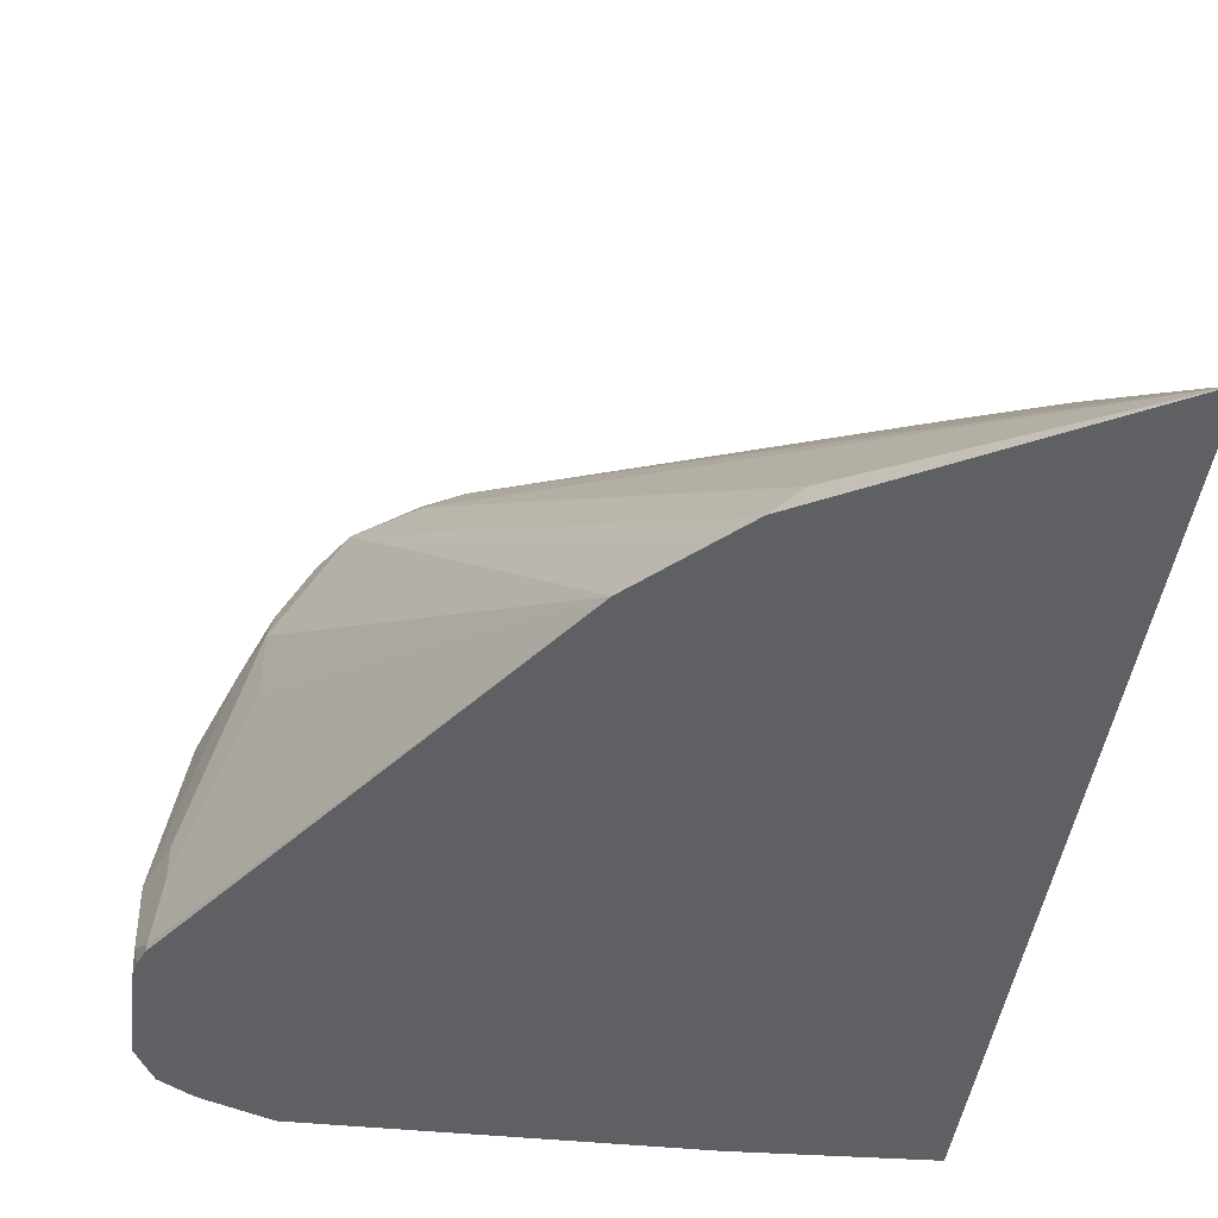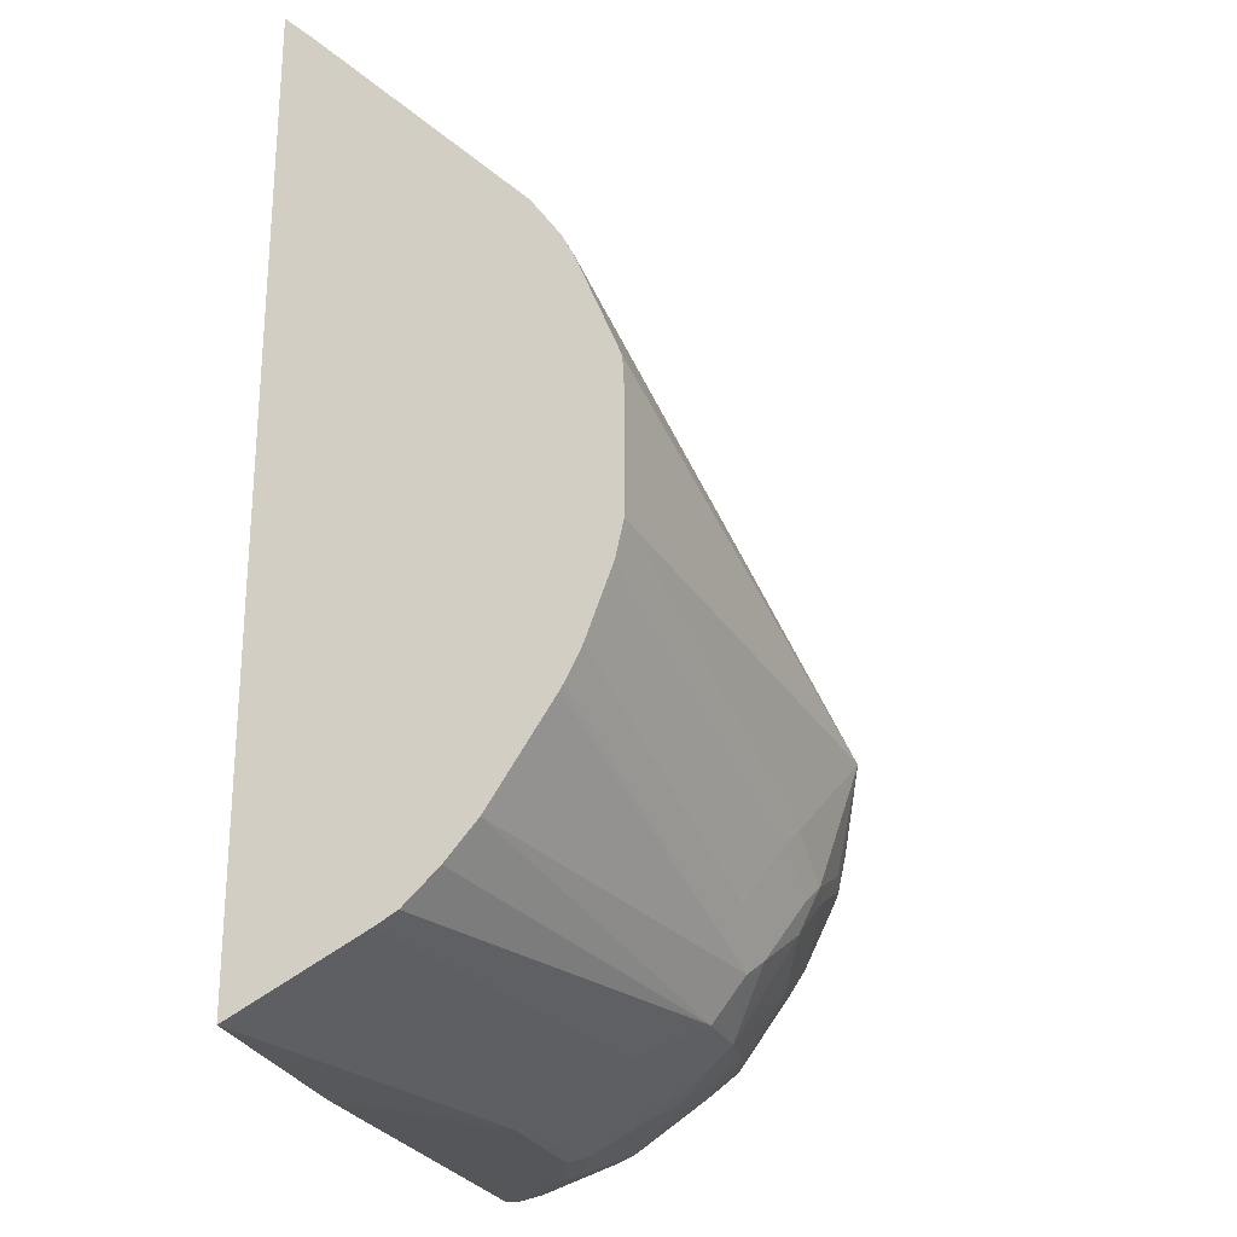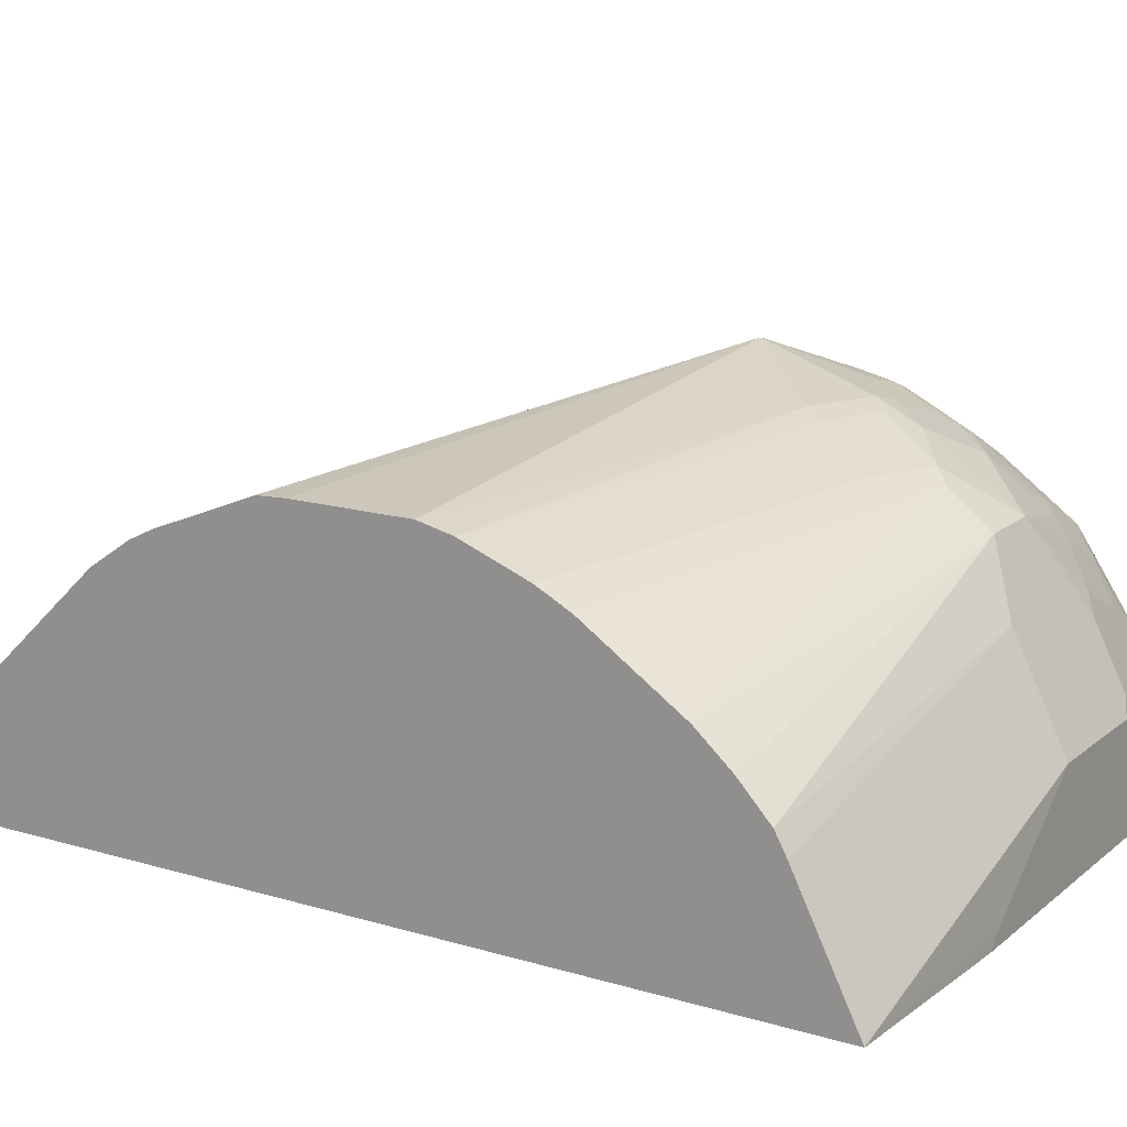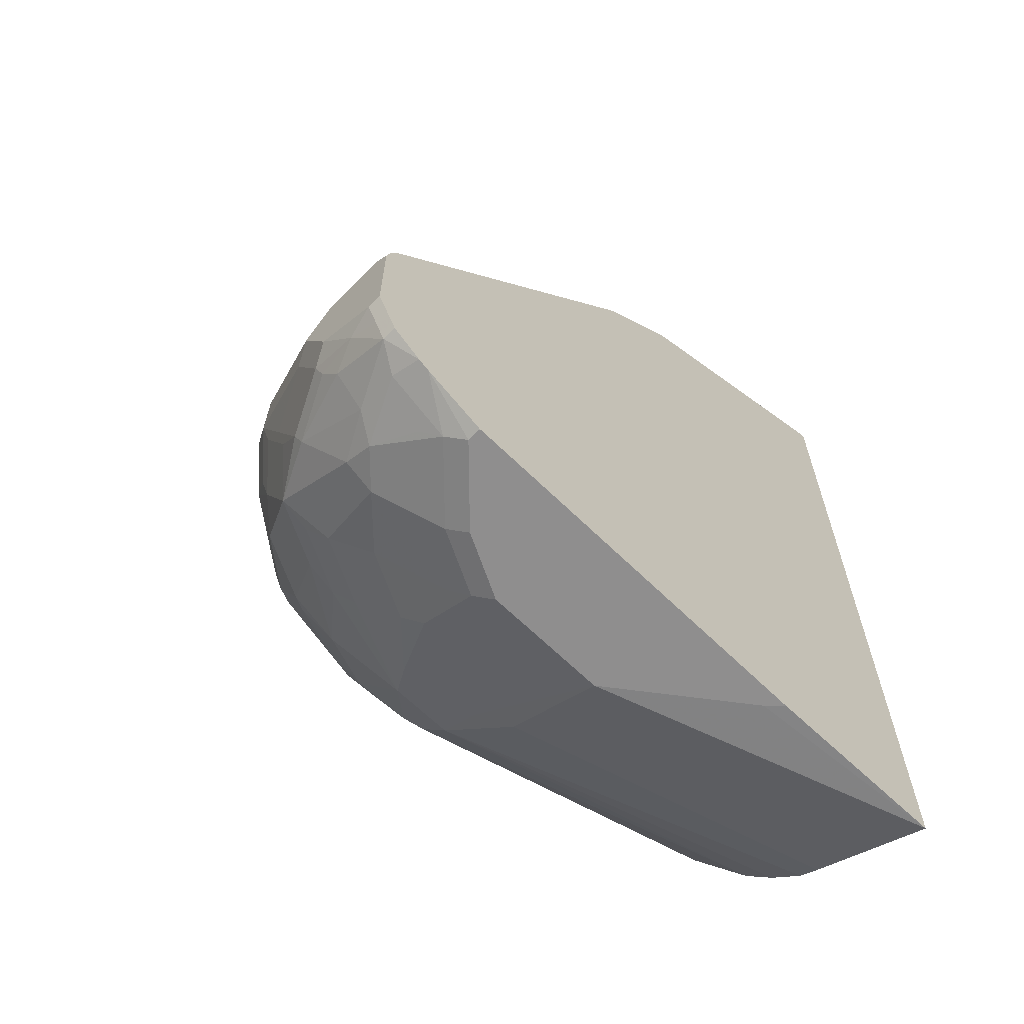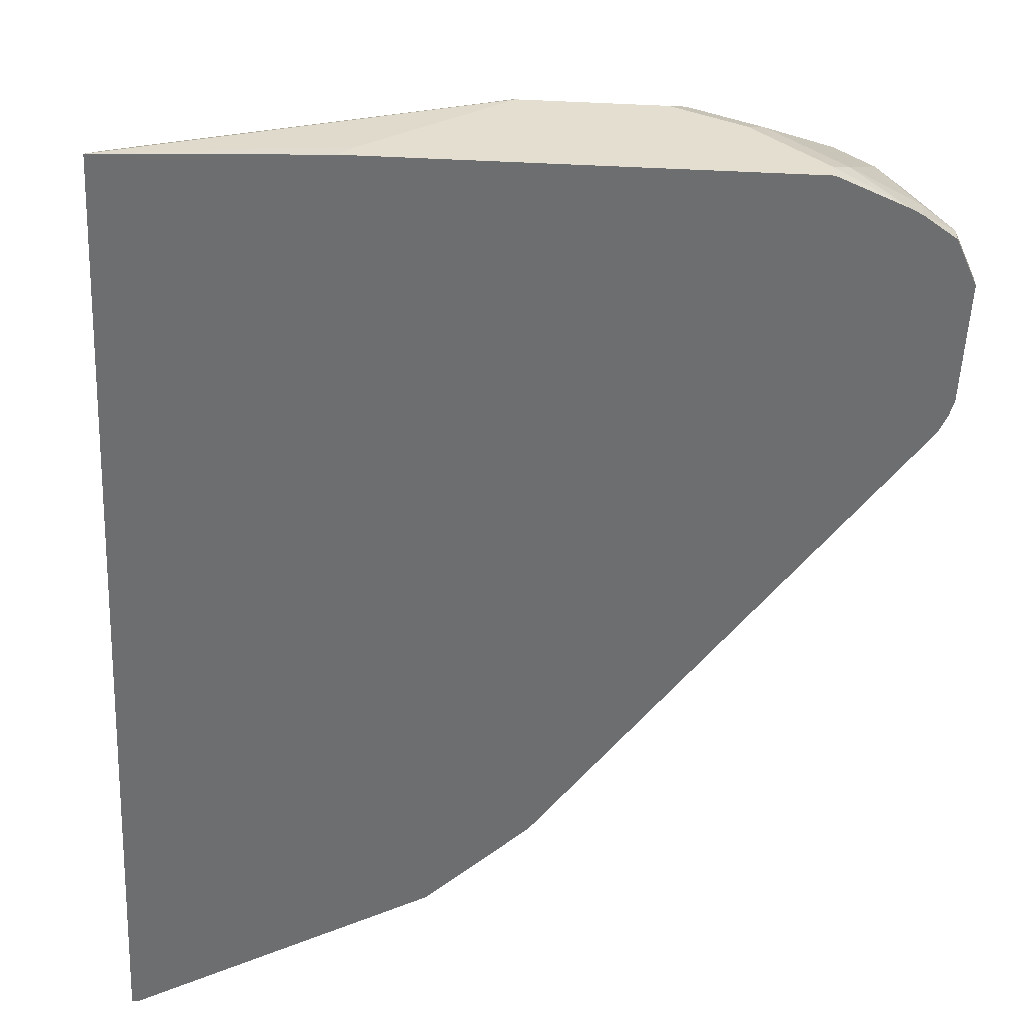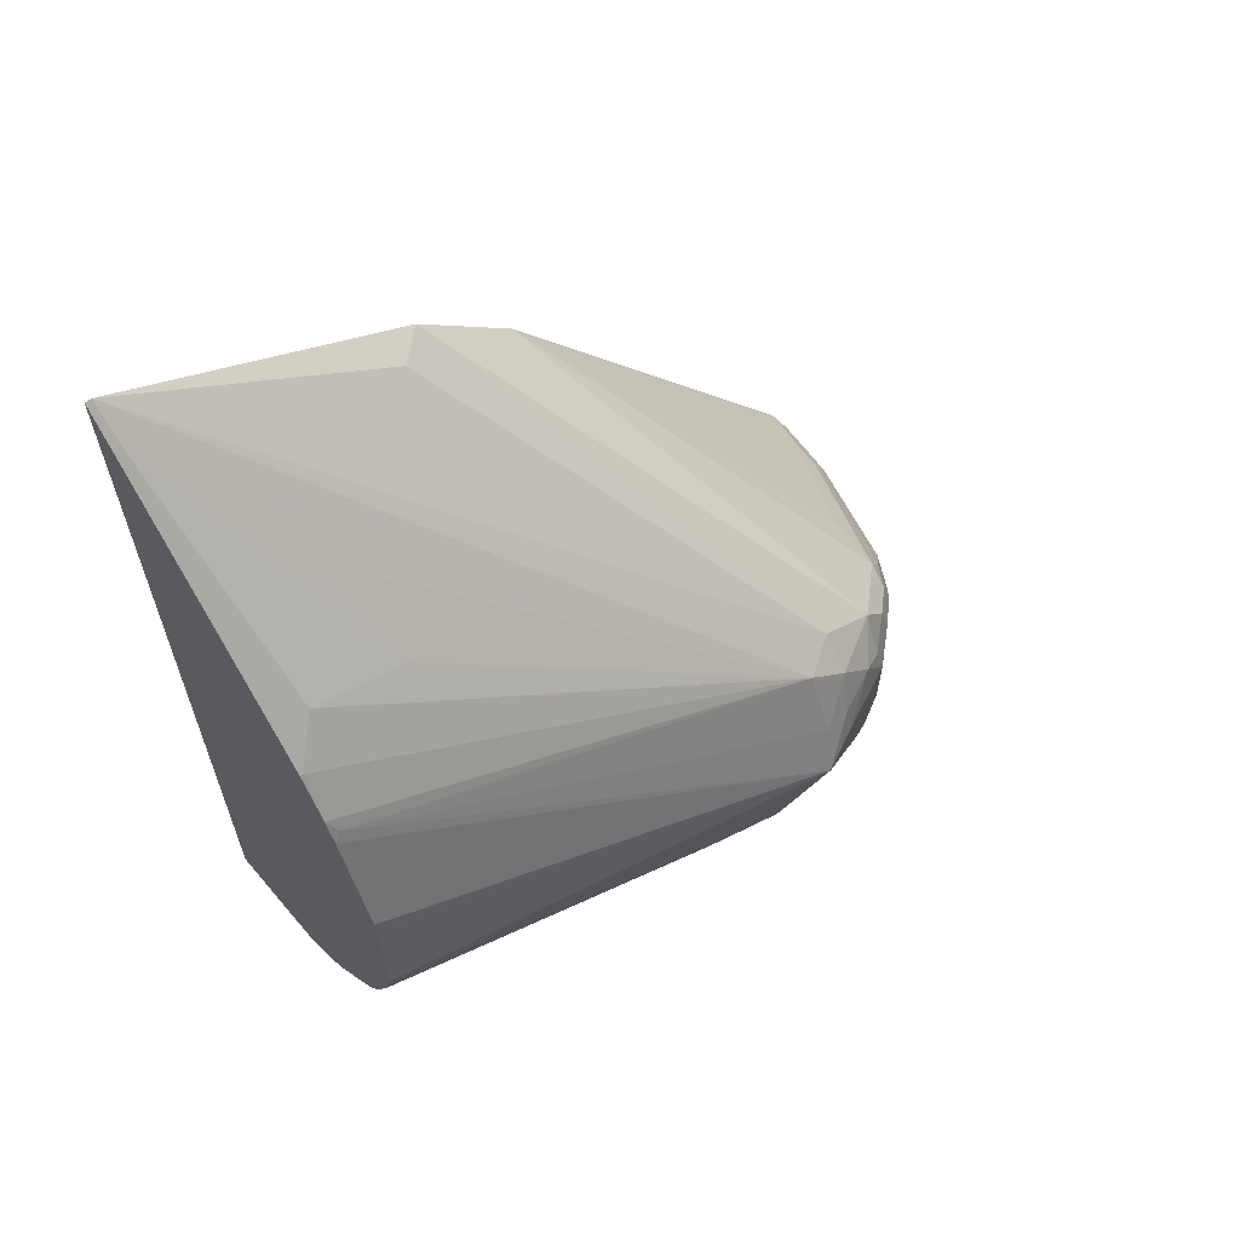
<metadata>
{"format":"obj","ext":"obj","renderer":"f3d","projection":"perspective","resolution":1024,"background":"white","views":[{"elev":-42.3,"azim":172.9,"up":"+Z"},{"elev":-25.4,"azim":-70.3,"up":"+Y"},{"elev":15.7,"azim":-58.1,"up":"+Z"},{"elev":-65.0,"azim":135.4,"up":"+Y"},{"elev":-54.2,"azim":-2.7,"up":"+Z"},{"elev":63.6,"azim":-36.4,"up":"+Y"}]}
</metadata>
<code>
v -0.185 -0.4597 0.4222
v -0.07663 -0.4644 0.4222
v -0.06877 -0.4644 0.43
v 2.937e-05 -0.4644 0.4816
v -0.185 -0.4587 0.4243
v -0.185 0.05943 0.4222
v 0.1376 -0.4644 0.4222
v 0.06879 -0.4644 0.4816
v 0.07737 -0.4601 0.4902
v 0.01719 -0.43 0.5504
v 2.937e-05 -0.4414 0.5275
v -0.185 -0.425 0.4917
v -0.185 -0.4458 0.45
v -0.185 0.04297 0.4386
v -0.1814 0.05943 0.4222
v 0.1376 -0.4644 0.43
v 0.172 -0.4501 0.4222
v 0.1032 -0.4644 0.4644
v 0.1118 -0.4601 0.473
v 0.1462 -0.4429 0.4902
v 0.08599 -0.4536 0.4988
v 0.07737 -0.4429 0.5246
v 0.06017 -0.4257 0.559
v 0.05159 -0.43 0.5504
v 0.01719 -0.4185 0.5733
v 2.937e-05 -0.4357 0.5389
v -0.185 -0.4187 0.5031
v -0.1806 0.04297 0.4386
v -0.185 -0.0803 0.5561
v -0.04299 -0.02584 0.4386
v -0.02656 -0.02661 0.4222
v -0.1146 -0.04589 0.5045
v 0.0745 -0.2178 0.6077
v 0.09458 -0.215 0.5934
v 0.1462 -0.4601 0.4386
v 0.1782 -0.447 0.4222
v 0.1806 -0.4429 0.4386
v 0.1634 -0.4429 0.473
v 0.1634 -0.4342 0.4902
v 0.1376 -0.4192 0.5332
v 0.1204 -0.4364 0.516
v 0.08599 -0.4364 0.5332
v 0.05159 -0.4185 0.5733
v -0.185 -0.4013 0.5217
v 0.01719 -0.3956 0.5912
v -0.185 -0.3822 0.5386
v -0.1834 -0.0803 0.5561
v -0.1662 -0.06307 0.5389
v -0.1146 -0.0803 0.5389
v -0.1146 -0.06307 0.5217
v -0.185 -0.1031 0.5718
v -0.009356 -0.04379 0.4222
v 0.1261 -0.235 0.5905
v 0.0745 -0.2522 0.6249
v 0.09458 -0.2322 0.6106
v -0.1806 -0.1118 0.5762
v 0.1548 -0.4536 0.4472
v 0.1949 -0.4357 0.4222
v 0.1949 -0.4357 0.43
v 0.1777 -0.4357 0.4644
v 0.1806 -0.4085 0.5074
v 0.1634 -0.3999 0.5418
v 0.1462 -0.4085 0.5418
v 0.1032 -0.4192 0.5504
v 0.1118 -0.4085 0.559
v 0.08599 -0.3841 0.5905
v 0.05159 -0.3669 0.6077
v 0.02577 -0.387 0.5977
v -0.185 -0.3187 0.5794
v -0.185 -0.3275 0.5747
v -0.185 -0.3306 0.573
v -0.185 -0.1162 0.5784
v 0.02501 -0.07819 0.4222
v 0.1118 -0.2493 0.6106
v 0.1232 -0.2551 0.6049
v 0.1404 -0.2551 0.5877
v 0.1433 -0.2522 0.5733
v 0.06879 -0.2752 0.6364
v 0.08883 -0.2551 0.6221
v 0.198 -0.4295 0.4222
v 0.2007 -0.4243 0.43
v 0.2021 -0.4149 0.4472
v 0.1949 -0.4185 0.4644
v 0.1978 -0.4085 0.473
v 0.1835 -0.4013 0.5103
v 0.129 -0.3999 0.559
v 0.1806 -0.3827 0.5246
v 0.1634 -0.3655 0.559
v 0.1462 -0.3655 0.5762
v 0.1118 -0.3655 0.5934
v 0.1032 -0.3633 0.5977
v 0.06879 -0.3461 0.6149
v 0.05159 -0.3554 0.6135
v 0.04297 -0.3526 0.6149
v -0.00859 -0.3698 0.5977
v -0.185 -0.3101 0.5837
v -0.185 -0.1728 0.6011
v 0.1605 -0.2695 0.5561
v 0.1605 -0.2695 0.5217
v 0.1949 -0.321 0.4529
v 0.2007 -0.3325 0.4243
v 0.2009 -0.3343 0.4222
v 0.0917 -0.2695 0.6249
v 0.1261 -0.2695 0.6077
v 0.1433 -0.2695 0.5905
v 0.1605 -0.2866 0.5733
v 0.1576 -0.2723 0.5704
v -0.185 -0.1892 0.602
v -0.185 -0.2538 0.602
v 0.01719 -0.3268 0.6192
v 0.05159 -0.344 0.6192
v 0.08599 -0.3268 0.6192
v 0.1032 -0.3289 0.6149
v 0.1032 -0.3096 0.6192
v 0.1147 -0.3153 0.6135
v 0.1147 -0.2809 0.6135
v 0.2064 -0.4128 0.4222
v 0.2064 -0.4128 0.43
v 0.2064 -0.3956 0.4644
v 0.2007 -0.4013 0.4759
v 0.1835 -0.3669 0.5275
v 0.1806 -0.3483 0.5418
v 0.1835 -0.3325 0.5447
v 0.1663 -0.3497 0.5618
v 0.1605 -0.3383 0.5733
v 0.1491 -0.3497 0.579
v 0.1318 -0.3325 0.5963
v 0.1118 -0.3311 0.6106
v 0.008611 -0.3354 0.6149
v -0.185 -0.2731 0.5977
v 0.172 -0.2924 0.5504
v 0.1949 -0.321 0.4701
v 0.2064 -0.344 0.43
v 0.2046 -0.344 0.4222
v 0.1261 -0.3039 0.6077
v 0.1777 -0.321 0.5561
v -0.185 -0.2585 0.6009
v 0.2064 -0.3518 0.4222
v 0.2064 -0.3612 0.4816
v 0.2007 -0.3669 0.4931
v 0.1892 -0.3268 0.5332
v 0.2064 -0.344 0.4644
f 76 106 107
f 76 105 106
f 75 105 76
f 75 104 105
f 74 104 75
f 74 103 104
f 73 100 101
f 74 79 78
f 73 101 102
f 73 99 100
f 73 98 99
f 73 77 98
f 72 97 78
f 74 78 103
f 76 107 98
f 78 113 114
f 78 97 108
f 82 119 120
f 68 96 69
f 82 118 119
f 81 118 82
f 80 118 81
f 80 117 118
f 76 98 77
f 78 116 103
f 78 114 115
f 78 112 113
f 78 111 112
f 78 110 111
f 78 109 110
f 78 108 109
f 78 115 116
f 68 95 96
f 61 120 85
f 68 94 129
f 82 120 84
f 53 77 73
f 54 78 79
f 54 79 55
f 54 56 78
f 55 79 74
f 56 72 78
f 58 80 59
f 59 80 81
f 59 81 82
f 59 82 83
f 59 83 60
f 60 83 61
f 61 83 84
f 61 84 120
f 61 85 62
f 62 86 65
f 68 93 94
f 67 93 68
f 67 92 93
f 67 91 92
f 66 86 90
f 66 91 67
f 68 129 95
f 66 90 91
f 62 90 86
f 62 89 90
f 62 88 89
f 62 87 88
f 62 85 87
f 62 65 63
f 65 86 66
f 82 84 83
f 104 136 106
f 85 140 121
f 104 135 125
f 104 125 136
f 104 106 105
f 106 136 141
f 106 141 131
f 106 131 107
f 109 137 110
f 110 137 130
f 110 130 129
f 113 128 115
f 113 115 114
f 115 128 127
f 115 127 135
f 117 138 133
f 117 133 142
f 117 142 139
f 117 139 119
f 53 76 77
f 133 138 134
f 131 141 142
f 125 127 126
f 125 135 127
f 123 139 141
f 104 115 135
f 123 140 139
f 123 136 125
f 123 141 136
f 121 140 123
f 119 140 120
f 119 139 140
f 117 119 118
f 123 125 124
f 104 116 115
f 103 116 104
f 102 133 134
f 90 113 91
f 90 128 113
f 89 128 90
f 89 127 128
f 89 126 127
f 89 125 126
f 91 113 92
f 88 125 89
f 88 123 124
f 88 122 123
f 87 122 88
f 87 123 122
f 139 142 141
f 85 121 87
f 88 124 125
f 85 120 140
f 92 111 93
f 92 112 111
f 101 133 102
f 100 133 101
f 100 142 133
f 100 132 142
f 98 100 99
f 98 132 100
f 92 113 112
f 98 142 132
f 98 107 131
f 96 129 130
f 95 129 96
f 94 110 129
f 94 111 110
f 93 111 94
f 98 131 142
f 53 75 76
f 87 121 123
f 53 55 74
f 2 7 16
f 2 16 18
f 2 18 8
f 2 8 4
f 2 4 3
f 4 8 9
f 4 9 10
f 4 10 25
f 4 25 11
f 4 11 12
f 4 12 13
f 4 13 5
f 6 14 28
f 6 28 15
f 7 17 16
f 8 18 9
f 9 18 19
f 15 30 31
f 14 47 28
f 14 29 47
f 12 26 27
f 11 26 12
f 11 25 26
f 1 7 2
f 10 43 25
f 9 24 10
f 9 23 24
f 9 22 23
f 9 21 22
f 9 20 21
f 9 19 20
f 10 24 43
f 1 17 7
f 1 36 17
f 1 58 36
f 1 130 137
f 1 96 130
f 1 69 96
f 1 71 70
f 1 46 71
f 1 44 46
f 1 137 109
f 1 27 44
f 1 13 12
f 1 5 13
f 1 4 5
f 1 3 4
f 1 2 3
f 53 74 75
f 1 12 27
f 15 28 32
f 1 109 108
f 1 97 72
f 1 80 58
f 1 117 80
f 1 138 117
f 1 134 138
f 1 102 134
f 1 73 102
f 1 108 97
f 1 52 73
f 1 15 31
f 1 6 15
f 1 14 6
f 1 29 14
f 1 51 29
f 1 72 51
f 1 31 52
f 15 32 33
f 1 70 69
f 15 34 30
f 33 51 56
f 33 56 54
f 34 55 53
f 35 37 57
f 35 57 38
f 36 58 59
f 36 59 37
f 37 38 57
f 37 59 60
f 37 60 38
f 38 60 39
f 39 60 61
f 39 61 62
f 39 62 40
f 40 62 63
f 40 63 65
f 40 65 64
f 15 33 34
f 52 53 73
f 51 72 56
f 45 71 46
f 45 70 71
f 45 69 70
f 33 47 51
f 43 68 45
f 43 66 67
f 43 65 66
f 43 64 65
f 42 64 43
f 41 64 42
f 40 64 41
f 43 67 68
f 33 48 47
f 45 68 69
f 33 50 49
f 22 42 23
f 22 41 42
f 21 41 22
f 20 41 21
f 20 40 41
f 20 39 40
f 23 42 43
f 20 38 39
f 19 35 20
f 17 36 37
f 16 17 35
f 16 19 18
f 33 49 48
f 16 35 19
f 20 35 38
f 23 43 24
f 17 37 35
f 25 27 26
f 25 44 27
f 32 50 33
f 31 53 52
f 30 34 31
f 33 55 34
f 29 51 47
f 28 50 32
f 31 34 53
f 28 48 49
f 25 43 45
f 28 49 50
f 25 45 46
f 25 46 44
f 33 54 55
f 28 47 48

</code>
